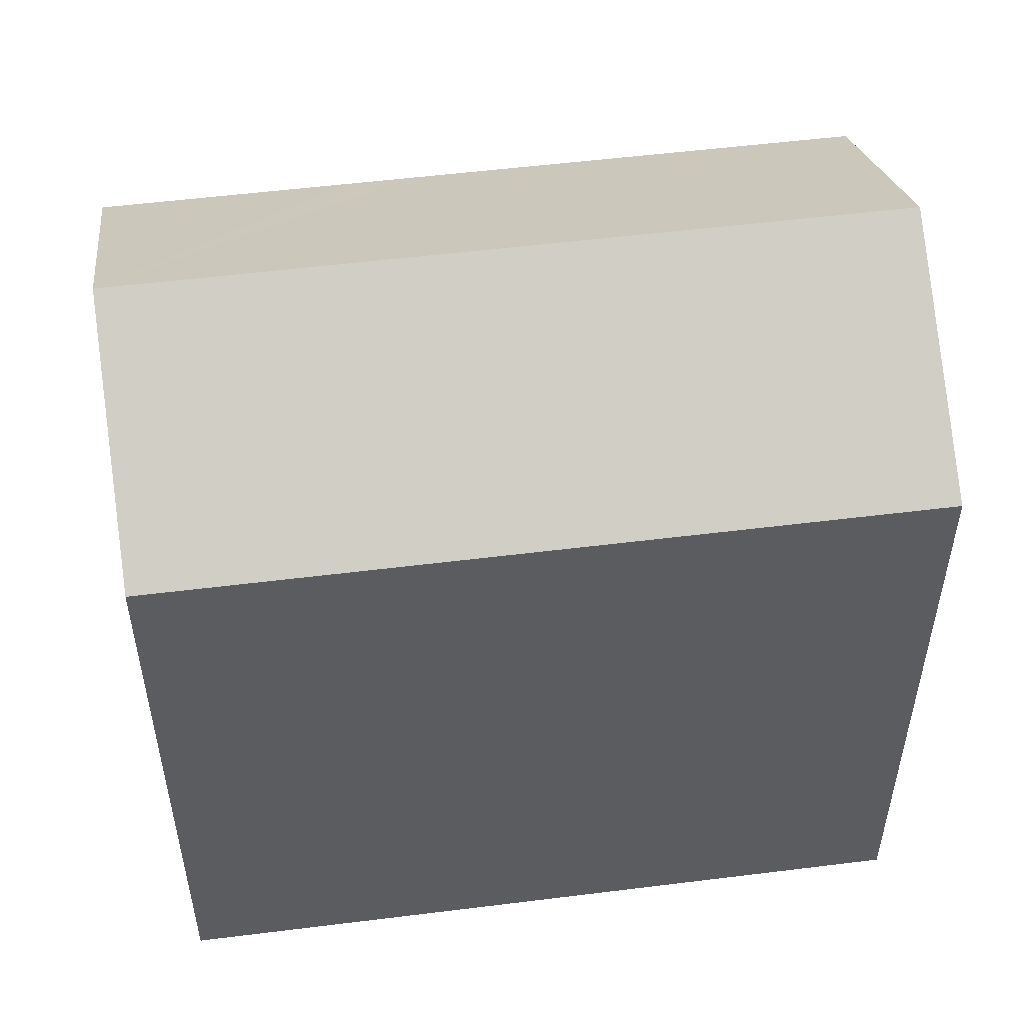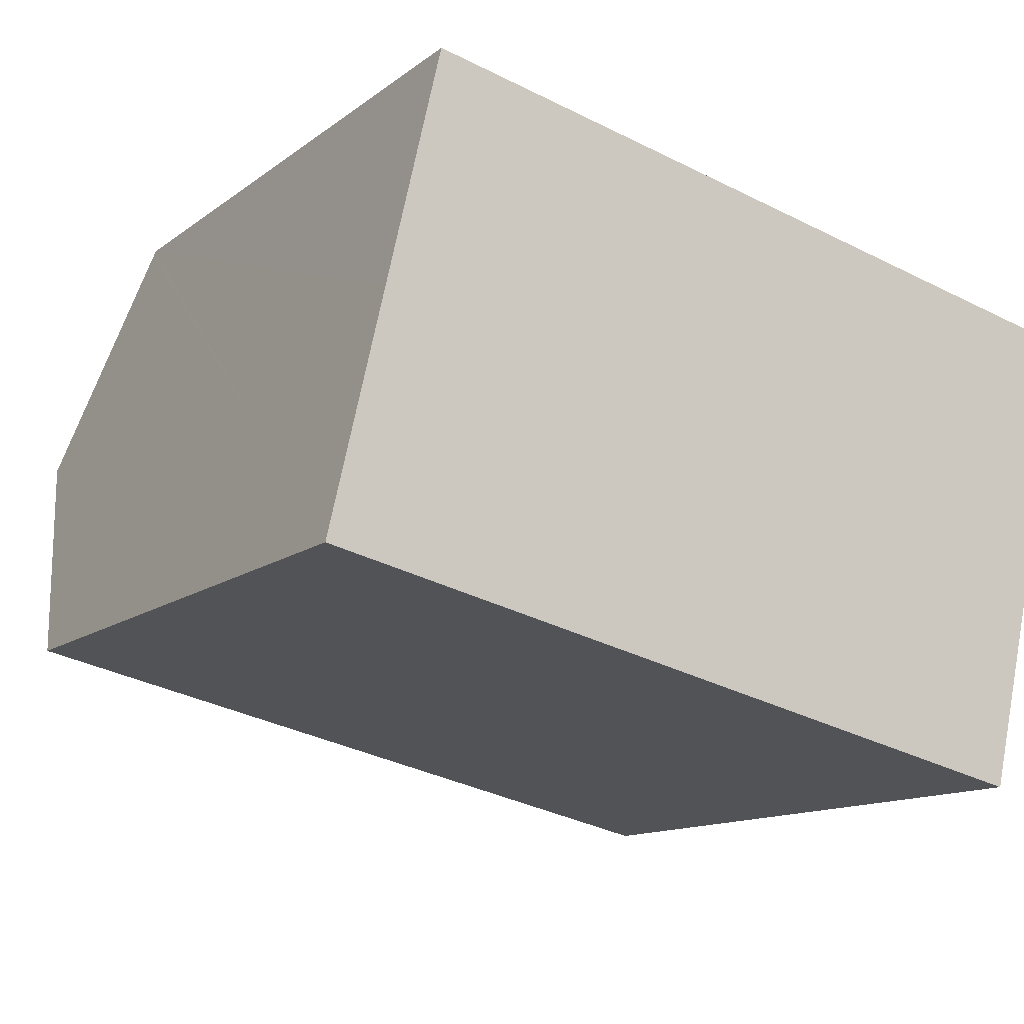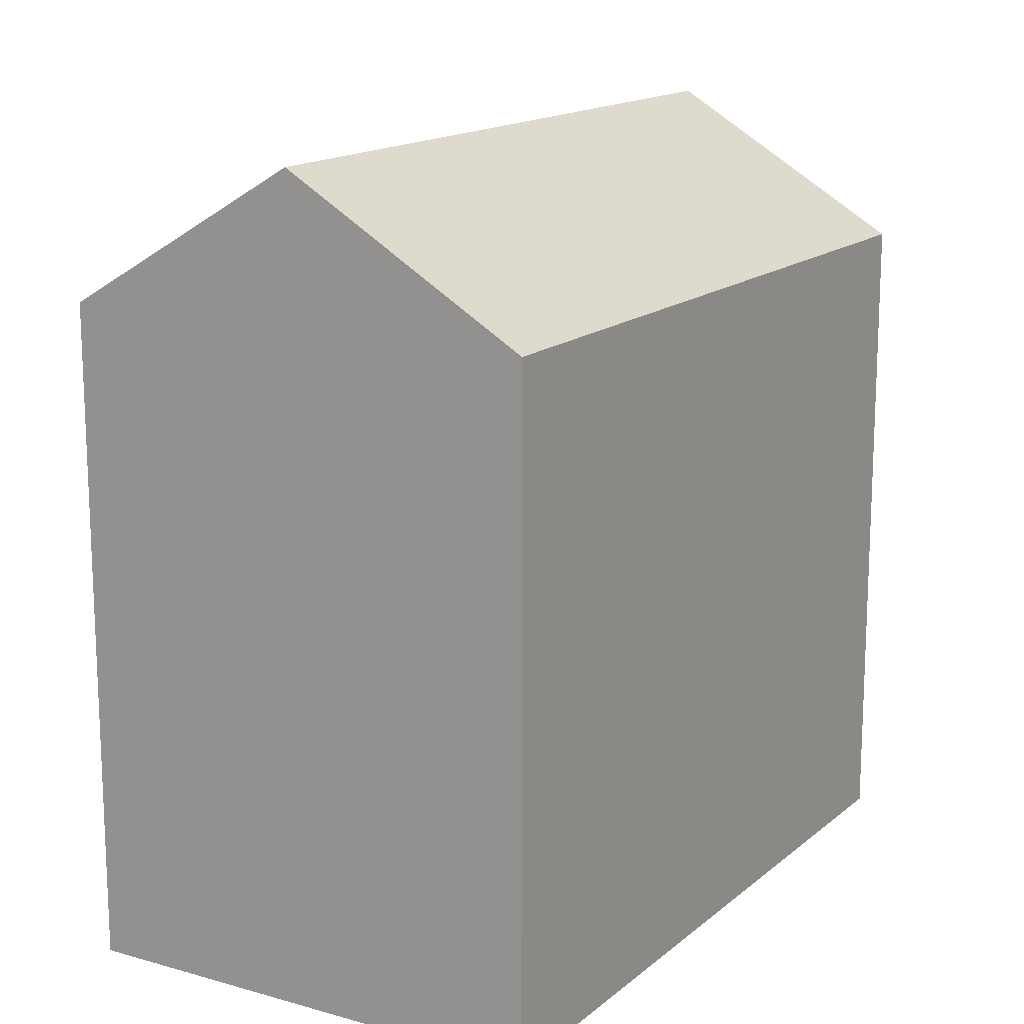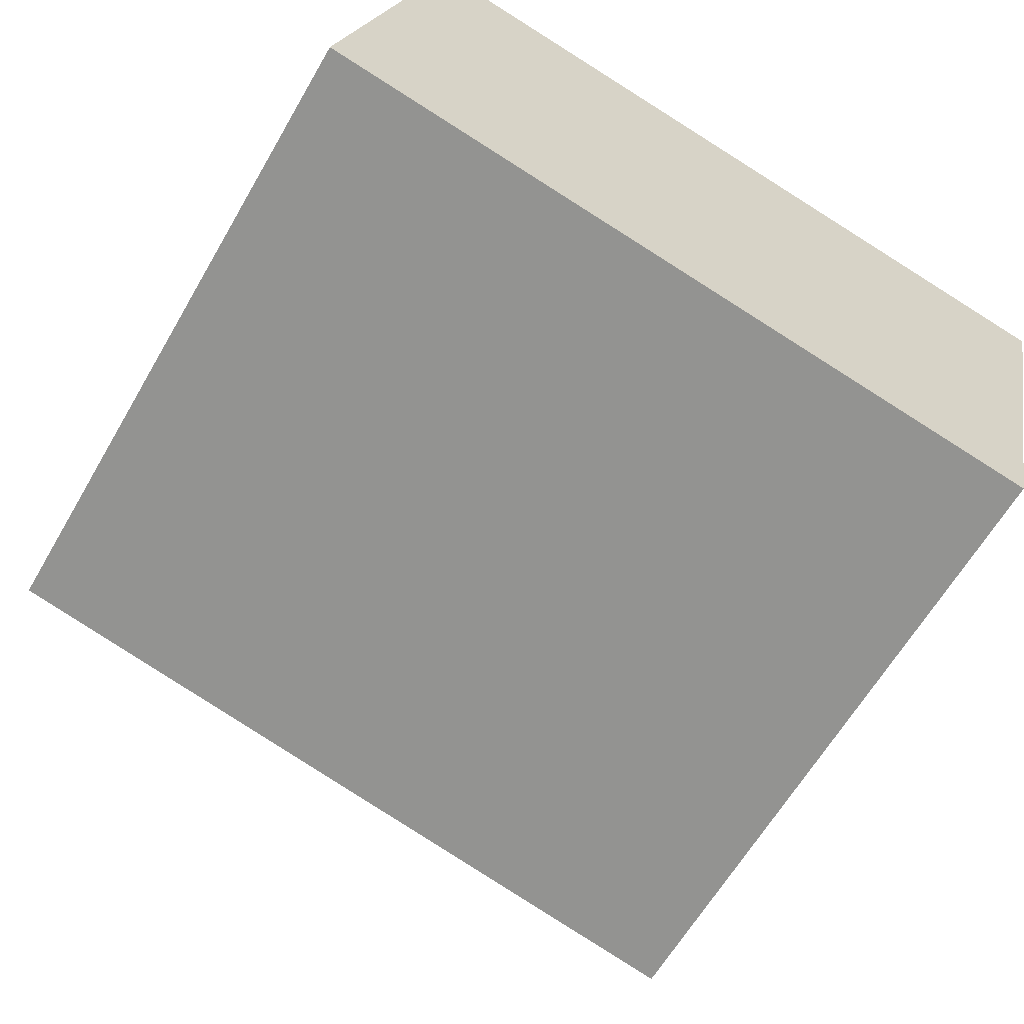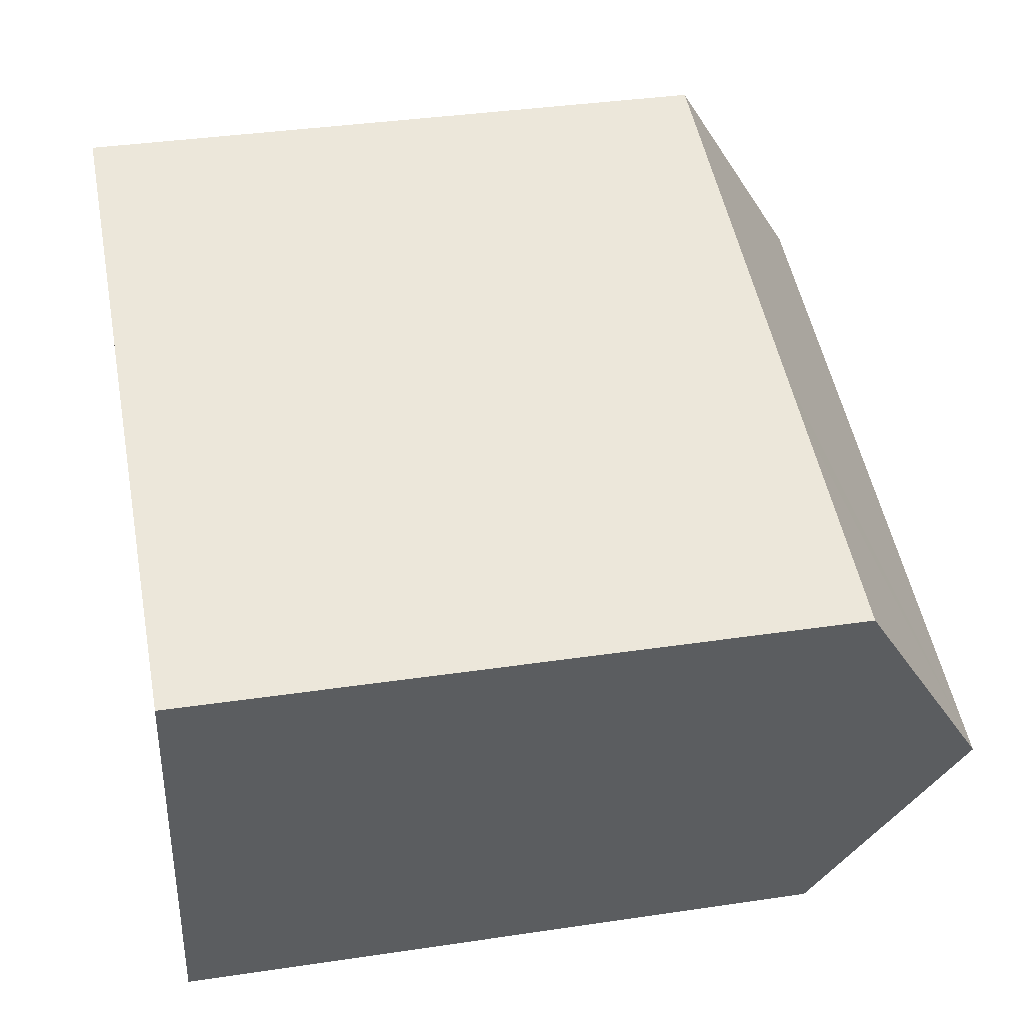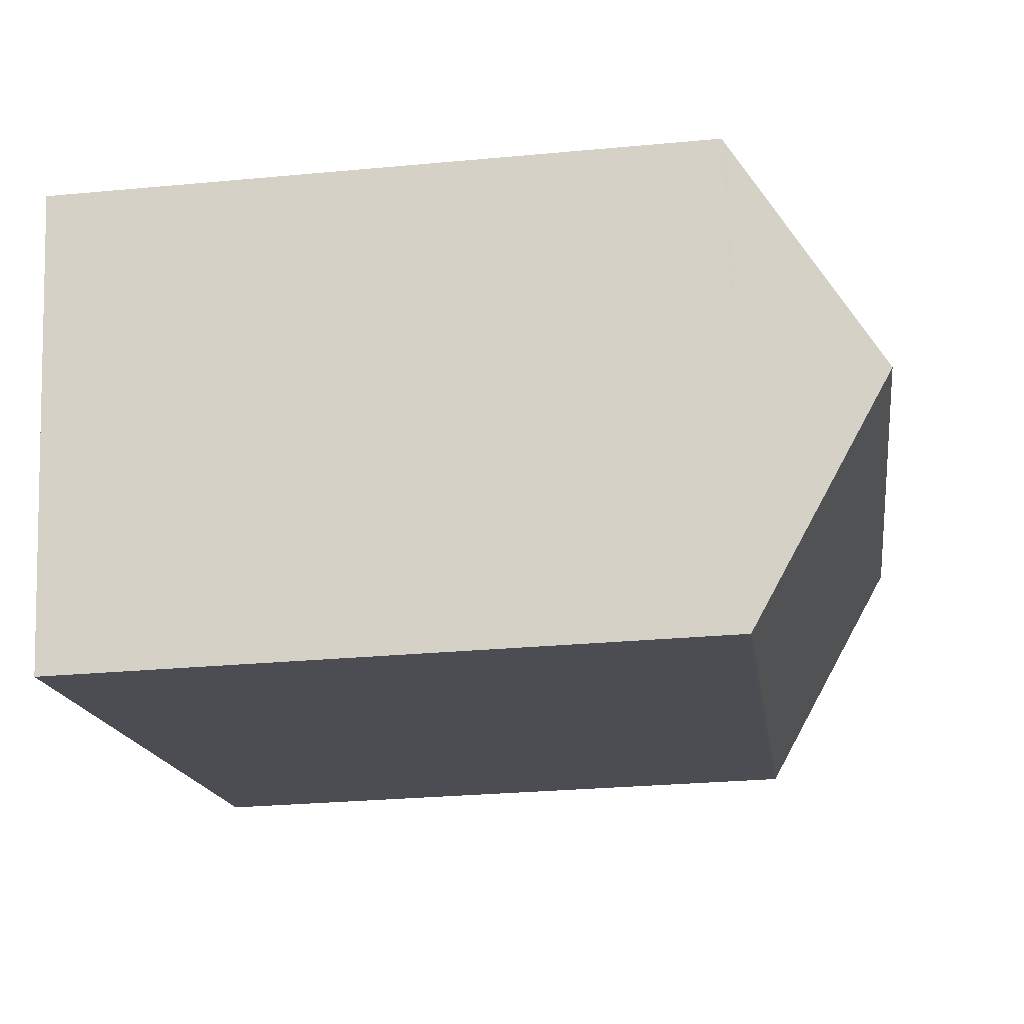
<metadata>
{"format":"obj","ext":"obj","renderer":"f3d","projection":"perspective","resolution":1024,"background":"white","views":[{"elev":53.1,"azim":-175.1,"up":"+Y"},{"elev":-12.6,"azim":-31.1,"up":"+Z"},{"elev":15.5,"azim":133.9,"up":"+Y"},{"elev":-62.5,"azim":-30.0,"up":"+Z"},{"elev":36.9,"azim":79.1,"up":"+Z"},{"elev":-28.9,"azim":97.9,"up":"+Z"}]}
</metadata>
<code>
v  19.33 17.21 -4.296
v  1.408 20.93 6.103
v  20.74 20.93 1.807
v  0 17.21 1.054e-15
v  2.818 17.21 12.21
v  14.07 17.21 9.703
v  14.16 17.21 9.685
v  15.84 17.21 9.311
v  15.9 17.21 9.298
v  22.14 17.21 7.907
v  22.1 17.34 7.706
v  19.33 2.631e-16 -4.296
v  0 0 0
v  2.782 17.3 12.06
v  1.408 -3.737e-16 6.103
v  2.818 -7.476e-16 12.21
v  2.782 -7.382e-16 12.06
v  22.14 -4.842e-16 7.907
v  15.9 -5.693e-16 9.298
v  14.16 -5.93e-16 9.685
v  14.07 -5.941e-16 9.703
v  15.84 -5.701e-16 9.311
v  22.1 -4.719e-16 7.706
v  20.74 -1.106e-16 1.807
g defaultobject
f 1 2 3
f 2 1 4
f 5 3 2
f 3 5 6
f 3 6 7
f 3 7 8
f 3 8 9
f 3 9 10
f 3 10 11
f 12 4 1
f 4 12 13
f 13 2 4
f 2 13 14
f 14 13 5
f 5 13 15
f 5 15 16
f 16 15 17
f 16 6 5
f 6 16 7
f 7 16 8
f 8 16 9
f 9 16 10
f 10 16 18
f 18 16 19
f 19 16 20
f 20 16 21
f 19 20 22
f 11 1 3
f 1 11 10
f 1 10 18
f 1 18 23
f 1 23 12
f 12 23 24
f 19 23 18
f 23 19 24
f 24 19 12
f 12 19 13
f 13 19 22
f 13 22 20
f 13 20 21
f 13 21 16
f 13 16 15

</code>
